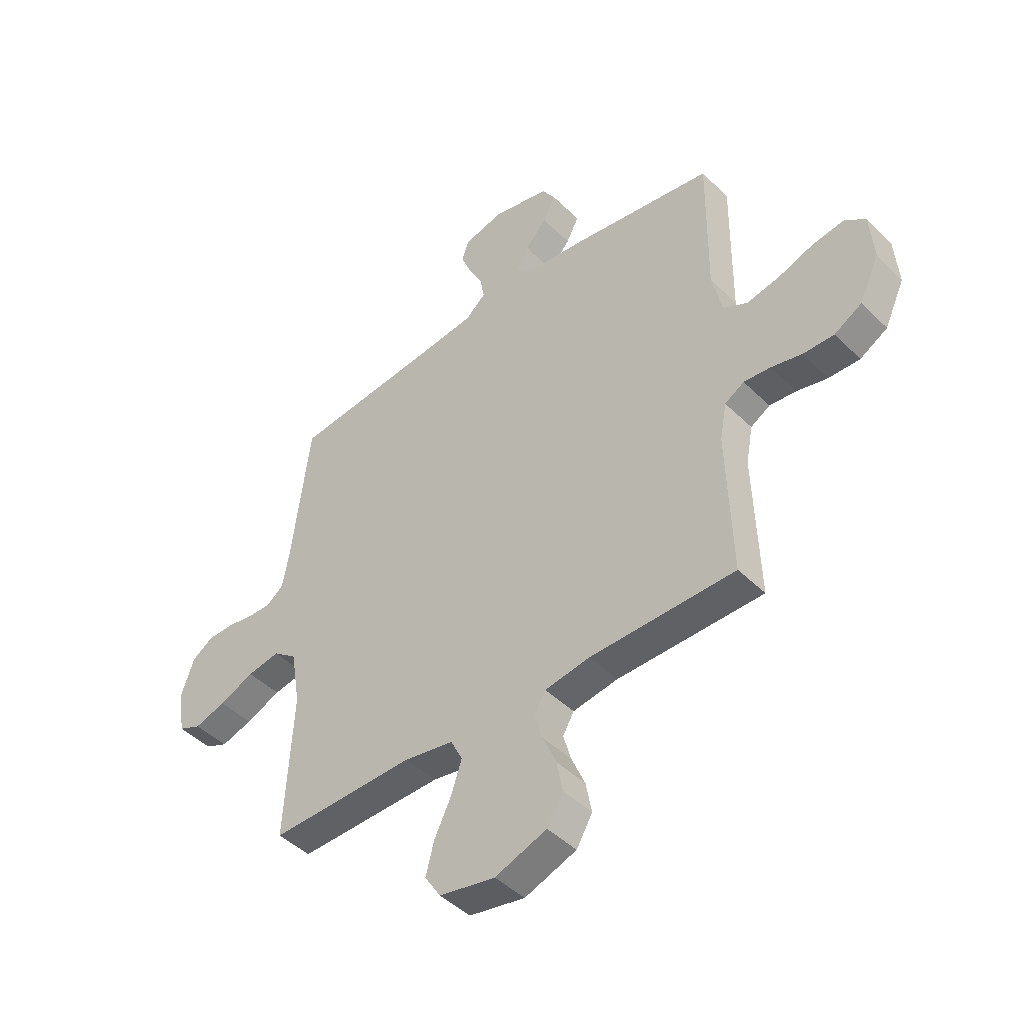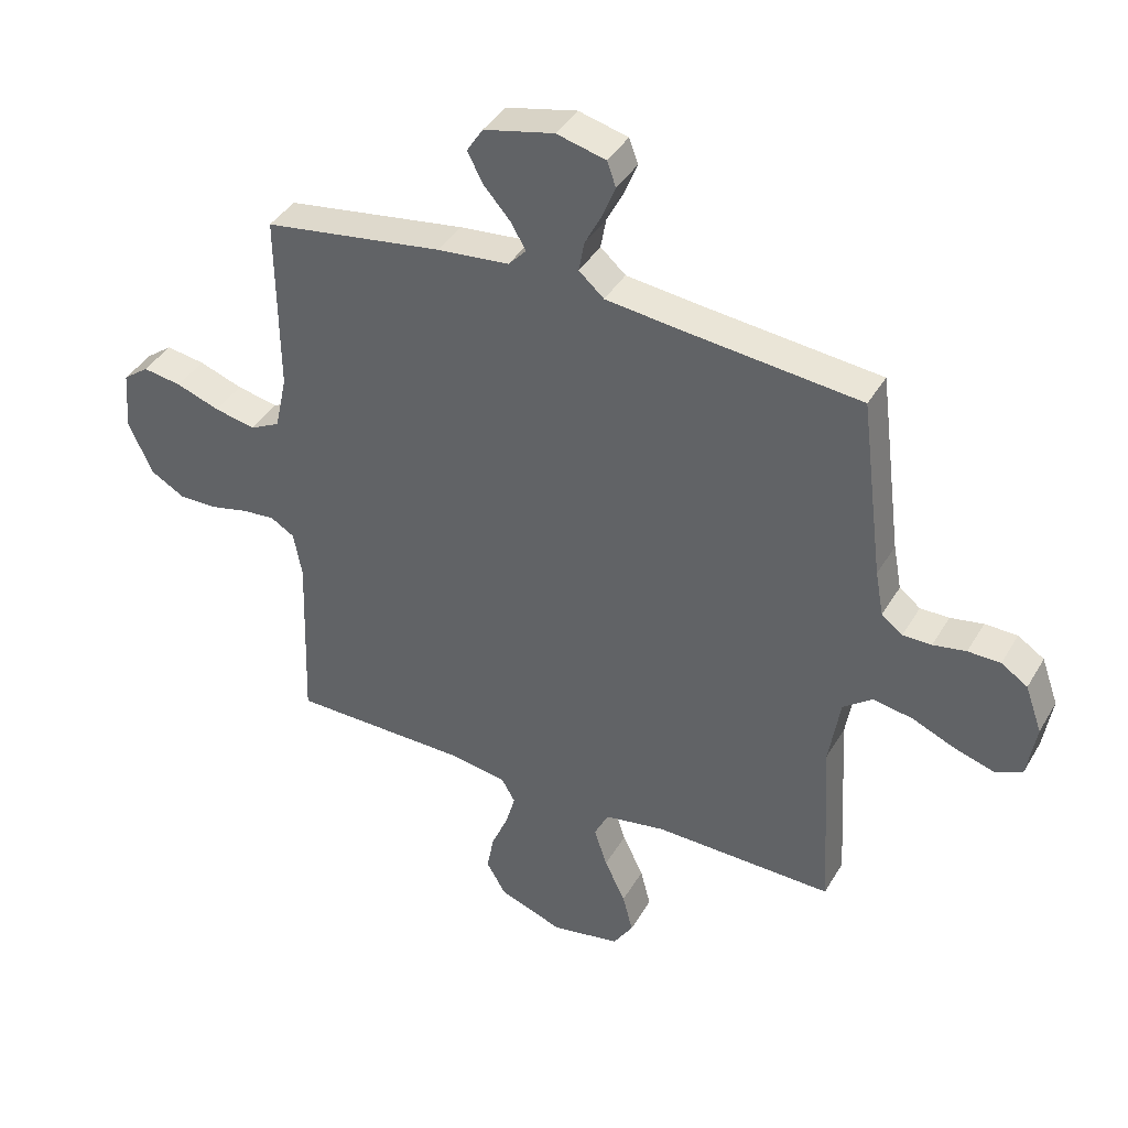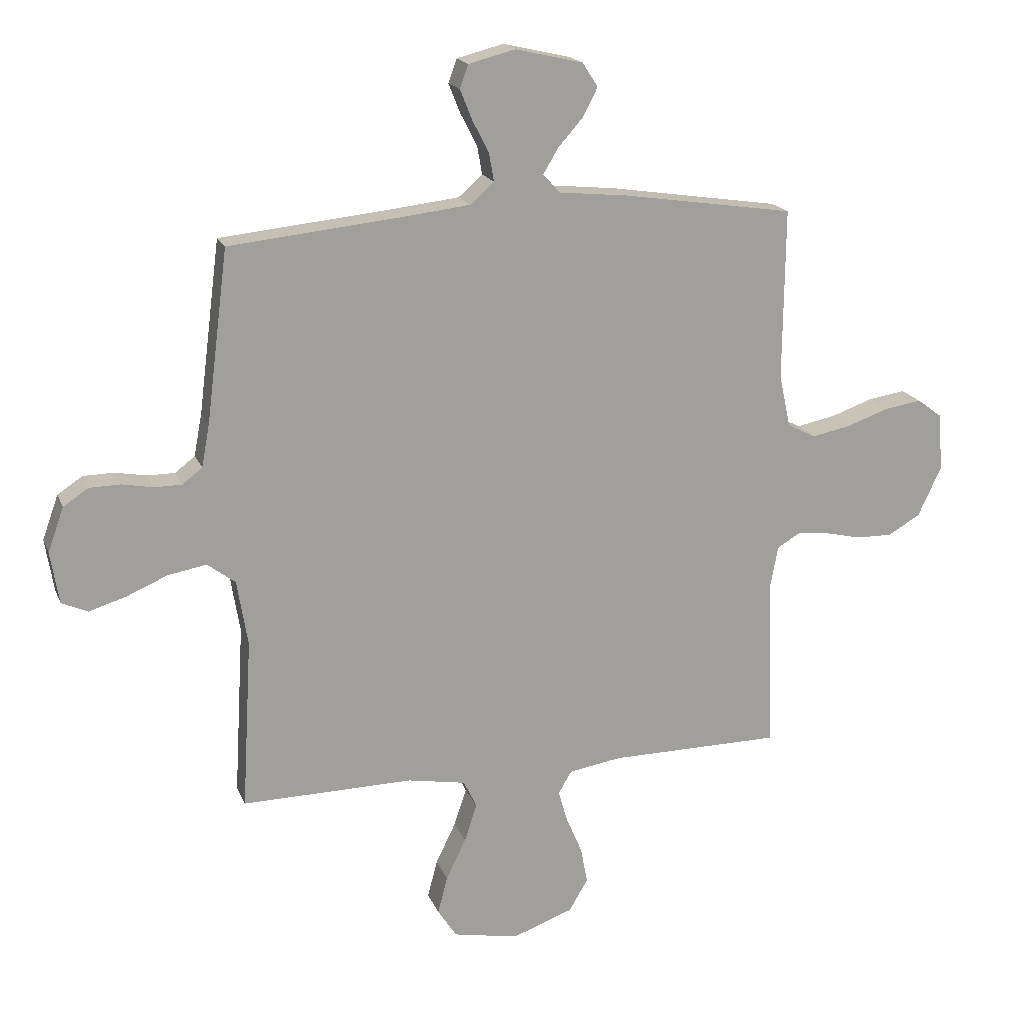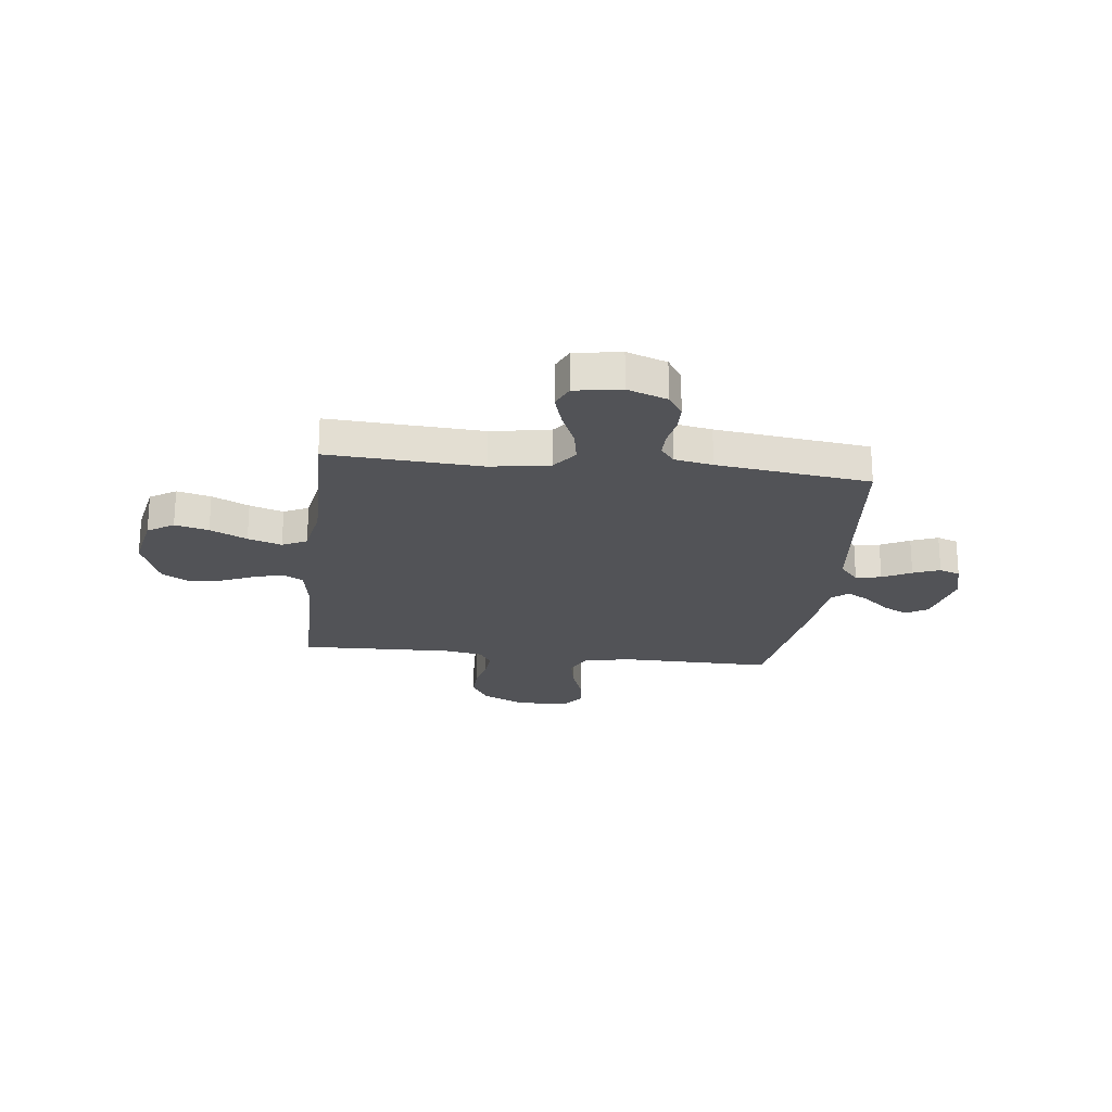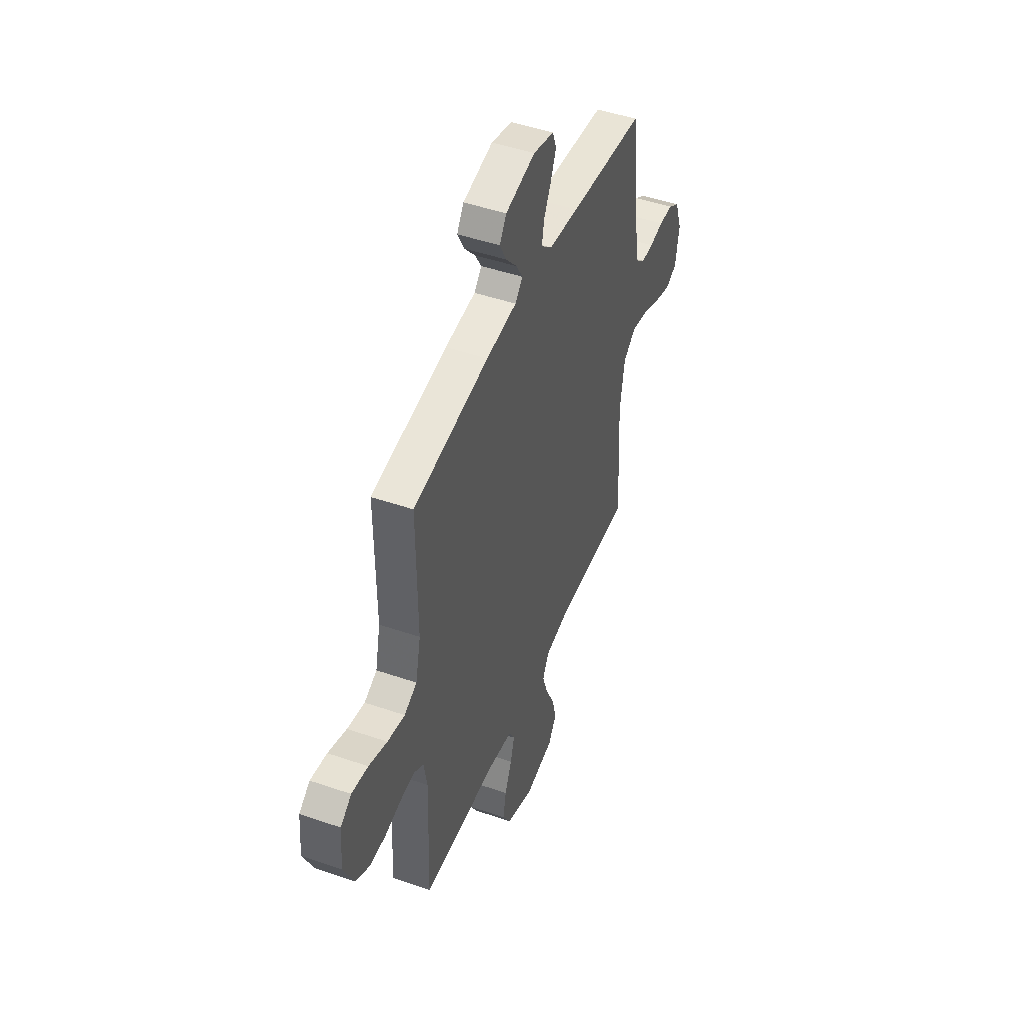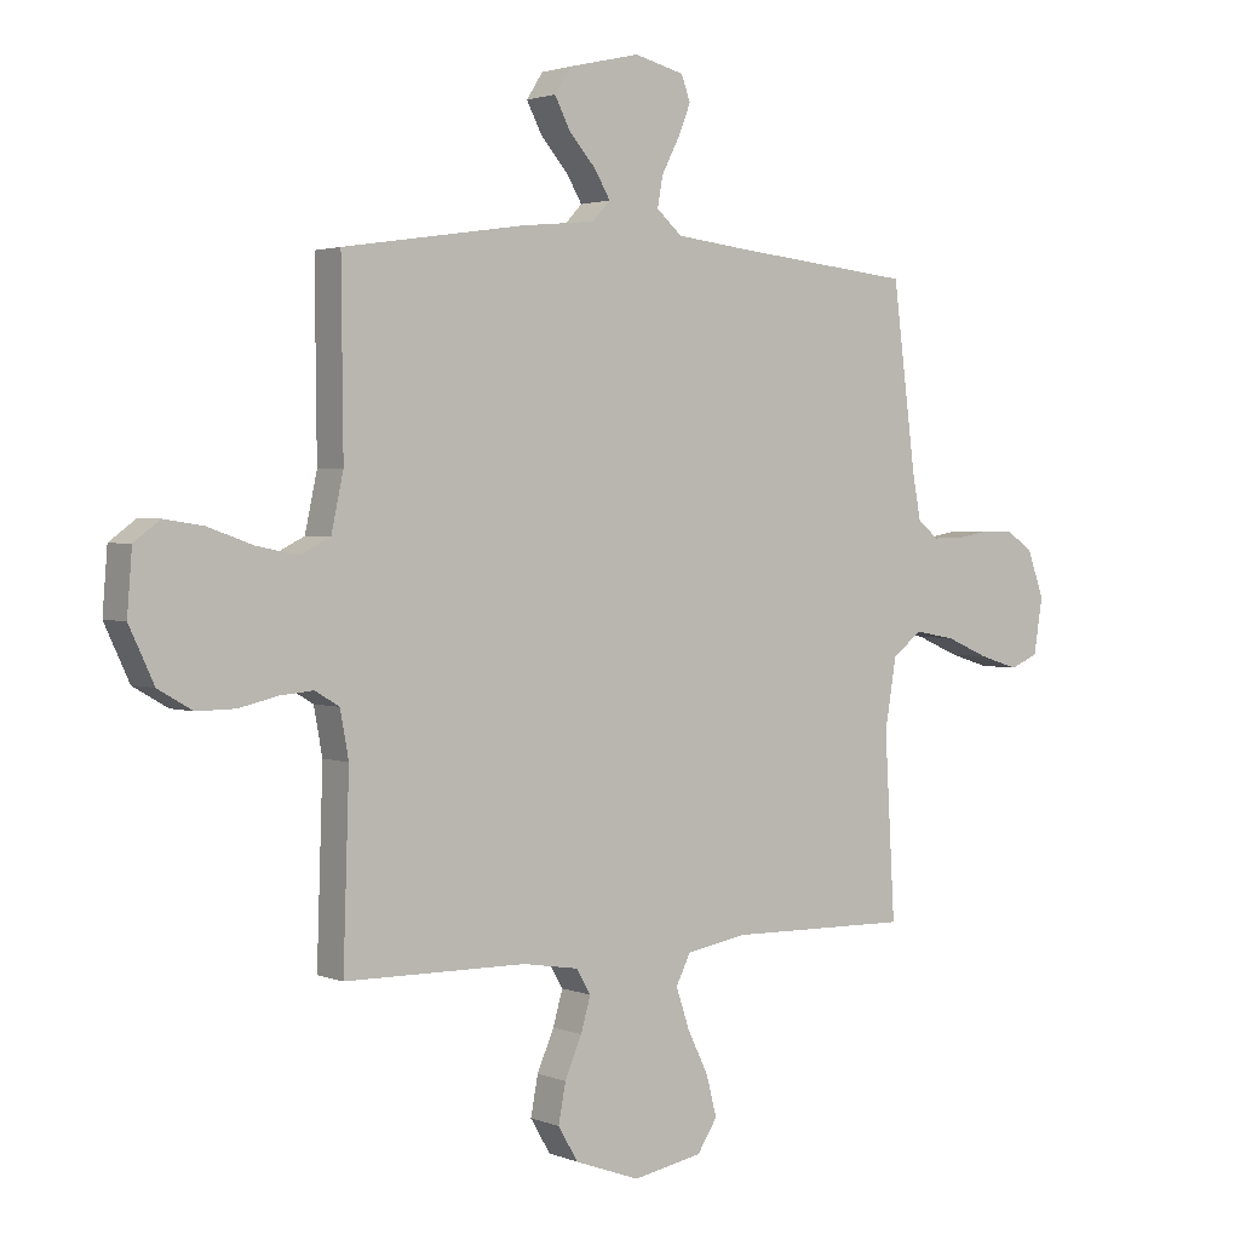
<metadata>
{"format":"obj","ext":"obj","renderer":"f3d","projection":"perspective","resolution":1024,"background":"white","views":[{"elev":-45.1,"azim":41.5,"up":"+Z"},{"elev":39.8,"azim":-152.3,"up":"+Z"},{"elev":18.0,"azim":-17.2,"up":"+Z"},{"elev":-22.3,"azim":-96.8,"up":"+Y"},{"elev":47.2,"azim":111.3,"up":"+Z"},{"elev":2.2,"azim":143.6,"up":"+Z"}]}
</metadata>
<code>
v 0.5 0.07 0.5
v 0.497 0.07 0.2
v 0.517 0.07 0.108
v 0.567 0.07 0.083
v 0.636 0.07 0.097
v 0.709 0.07 0.123
v 0.774 0.07 0.133
v 0.817 0.07 0.101
v 0.825 0.07 0
v 0.784 0.07 -0.088
v 0.727 0.07 -0.121
v 0.663 0.07 -0.12
v 0.599 0.07 -0.105
v 0.544 0.07 -0.1
v 0.504 0.07 -0.124
v 0.49 0.07 -0.2
v 0.5 0.07 -0.5
v 0.2 0.07 -0.503
v 0.107 0.07 -0.518
v 0.084 0.07 -0.558
v 0.1 0.07 -0.614
v 0.128 0.07 -0.679
v 0.14 0.07 -0.743
v 0.107 0.07 -0.799
v 0 0.07 -0.838
v -0.115 0.07 -0.816
v -0.148 0.07 -0.765
v -0.131 0.07 -0.699
v -0.096 0.07 -0.627
v -0.074 0.07 -0.561
v -0.098 0.07 -0.513
v -0.2 0.07 -0.495
v -0.5 0.07 -0.5
v -0.483 0.07 -0.2
v -0.502 0.07 -0.085
v -0.551 0.07 -0.048
v -0.618 0.07 -0.06
v -0.69 0.07 -0.091
v -0.755 0.07 -0.111
v -0.801 0.07 -0.091
v -0.816 0.07 0
v -0.788 0.07 0.078
v -0.744 0.07 0.107
v -0.69 0.07 0.108
v -0.635 0.07 0.098
v -0.587 0.07 0.098
v -0.552 0.07 0.125
v -0.538 0.07 0.2
v -0.5 0.07 0.5
v -0.2 0.07 0.531
v -0.08 0.07 0.545
v -0.038 0.07 0.582
v -0.047 0.07 0.632
v -0.076 0.07 0.688
v -0.097 0.07 0.74
v -0.082 0.07 0.781
v 0 0.07 0.802
v 0.118 0.07 0.775
v 0.145 0.07 0.733
v 0.119 0.07 0.683
v 0.075 0.07 0.633
v 0.049 0.07 0.589
v 0.079 0.07 0.557
v 0.2 0.07 0.545
v 0.5 0 0.5
v 0.497 0 0.2
v 0.517 0 0.108
v 0.567 0 0.083
v 0.636 0 0.097
v 0.709 0 0.123
v 0.774 0 0.133
v 0.817 0 0.101
v 0.825 0 0
v 0.784 0 -0.088
v 0.727 0 -0.121
v 0.663 0 -0.12
v 0.599 0 -0.105
v 0.544 0 -0.1
v 0.504 0 -0.124
v 0.49 0 -0.2
v 0.5 0 -0.5
v 0.2 0 -0.503
v 0.107 0 -0.518
v 0.084 0 -0.558
v 0.1 0 -0.614
v 0.128 0 -0.679
v 0.14 0 -0.743
v 0.107 0 -0.799
v 0 0 -0.838
v -0.115 0 -0.816
v -0.148 0 -0.765
v -0.131 0 -0.699
v -0.096 0 -0.627
v -0.074 0 -0.561
v -0.098 0 -0.513
v -0.2 0 -0.495
v -0.5 0 -0.5
v -0.483 0 -0.2
v -0.502 0 -0.085
v -0.551 0 -0.048
v -0.618 0 -0.06
v -0.69 0 -0.091
v -0.755 0 -0.111
v -0.801 0 -0.091
v -0.816 0 0
v -0.788 0 0.078
v -0.744 0 0.107
v -0.69 0 0.108
v -0.635 0 0.098
v -0.587 0 0.098
v -0.552 0 0.125
v -0.538 0 0.2
v -0.5 0 0.5
v -0.2 0 0.531
v -0.08 0 0.545
v -0.038 0 0.582
v -0.047 0 0.632
v -0.076 0 0.688
v -0.097 0 0.74
v -0.082 0 0.781
v 0 0 0.802
v 0.118 0 0.775
v 0.145 0 0.733
v 0.119 0 0.683
v 0.075 0 0.633
v 0.049 0 0.589
v 0.079 0 0.557
v 0.2 0 0.545
f 63 64 1 2
f 59 60 61
f 58 59 61
f 57 58 61
f 56 57 61
f 55 56 61
f 54 55 61
f 53 54 61
f 52 53 61 62
f 51 52 62 63
f 48 49 50
f 63 2 3
f 51 63 3
f 50 51 3
f 48 50 3
f 47 48 3
f 43 44 45
f 42 43 45
f 41 42 45
f 40 41 45
f 39 40 45
f 38 39 45
f 37 38 45
f 36 37 45 46
f 47 3 4
f 46 47 4
f 36 46 4
f 35 36 4
f 32 33 34
f 34 35 4
f 32 34 4
f 31 32 4
f 27 28 29
f 26 27 29
f 25 26 29
f 24 25 29
f 23 24 29
f 22 23 29
f 21 22 29
f 20 21 29 30
f 19 20 30 31
f 16 17 18
f 18 19 31
f 16 18 31
f 15 16 31
f 11 12 13
f 10 11 13
f 9 10 13
f 8 9 13
f 7 8 13
f 6 7 13
f 5 6 13
f 5 13 14
f 15 31 4 5
f 5 14 15
f 66 65 128 127
f 125 124 123
f 125 123 122
f 125 122 121
f 125 121 120
f 125 120 119
f 125 119 118
f 125 118 117
f 126 125 117 116
f 127 126 116 115
f 114 113 112
f 67 66 127
f 67 127 115
f 67 115 114
f 67 114 112
f 67 112 111
f 109 108 107
f 109 107 106
f 109 106 105
f 109 105 104
f 109 104 103
f 109 103 102
f 109 102 101
f 110 109 101 100
f 68 67 111
f 68 111 110
f 68 110 100
f 68 100 99
f 98 97 96
f 68 99 98
f 68 98 96
f 68 96 95
f 93 92 91
f 93 91 90
f 93 90 89
f 93 89 88
f 93 88 87
f 93 87 86
f 93 86 85
f 94 93 85 84
f 95 94 84 83
f 82 81 80
f 95 83 82
f 95 82 80
f 95 80 79
f 77 76 75
f 77 75 74
f 77 74 73
f 77 73 72
f 77 72 71
f 77 71 70
f 77 70 69
f 78 77 69
f 69 68 95 79
f 79 78 69
f 1 65 66 2
f 2 66 67 3
f 3 67 68 4
f 4 68 69 5
f 5 69 70 6
f 6 70 71 7
f 7 71 72 8
f 8 72 73 9
f 9 73 74 10
f 10 74 75 11
f 11 75 76 12
f 12 76 77 13
f 13 77 78 14
f 14 78 79 15
f 15 79 80 16
f 16 80 81 17
f 17 81 82 18
f 18 82 83 19
f 19 83 84 20
f 20 84 85 21
f 21 85 86 22
f 22 86 87 23
f 23 87 88 24
f 24 88 89 25
f 25 89 90 26
f 26 90 91 27
f 27 91 92 28
f 28 92 93 29
f 29 93 94 30
f 30 94 95 31
f 31 95 96 32
f 32 96 97 33
f 33 97 98 34
f 34 98 99 35
f 35 99 100 36
f 36 100 101 37
f 37 101 102 38
f 38 102 103 39
f 39 103 104 40
f 40 104 105 41
f 41 105 106 42
f 42 106 107 43
f 43 107 108 44
f 44 108 109 45
f 45 109 110 46
f 46 110 111 47
f 47 111 112 48
f 48 112 113 49
f 49 113 114 50
f 50 114 115 51
f 51 115 116 52
f 52 116 117 53
f 53 117 118 54
f 54 118 119 55
f 55 119 120 56
f 56 120 121 57
f 57 121 122 58
f 58 122 123 59
f 59 123 124 60
f 60 124 125 61
f 61 125 126 62
f 62 126 127 63
f 63 127 128 64
f 64 128 65 1

</code>
